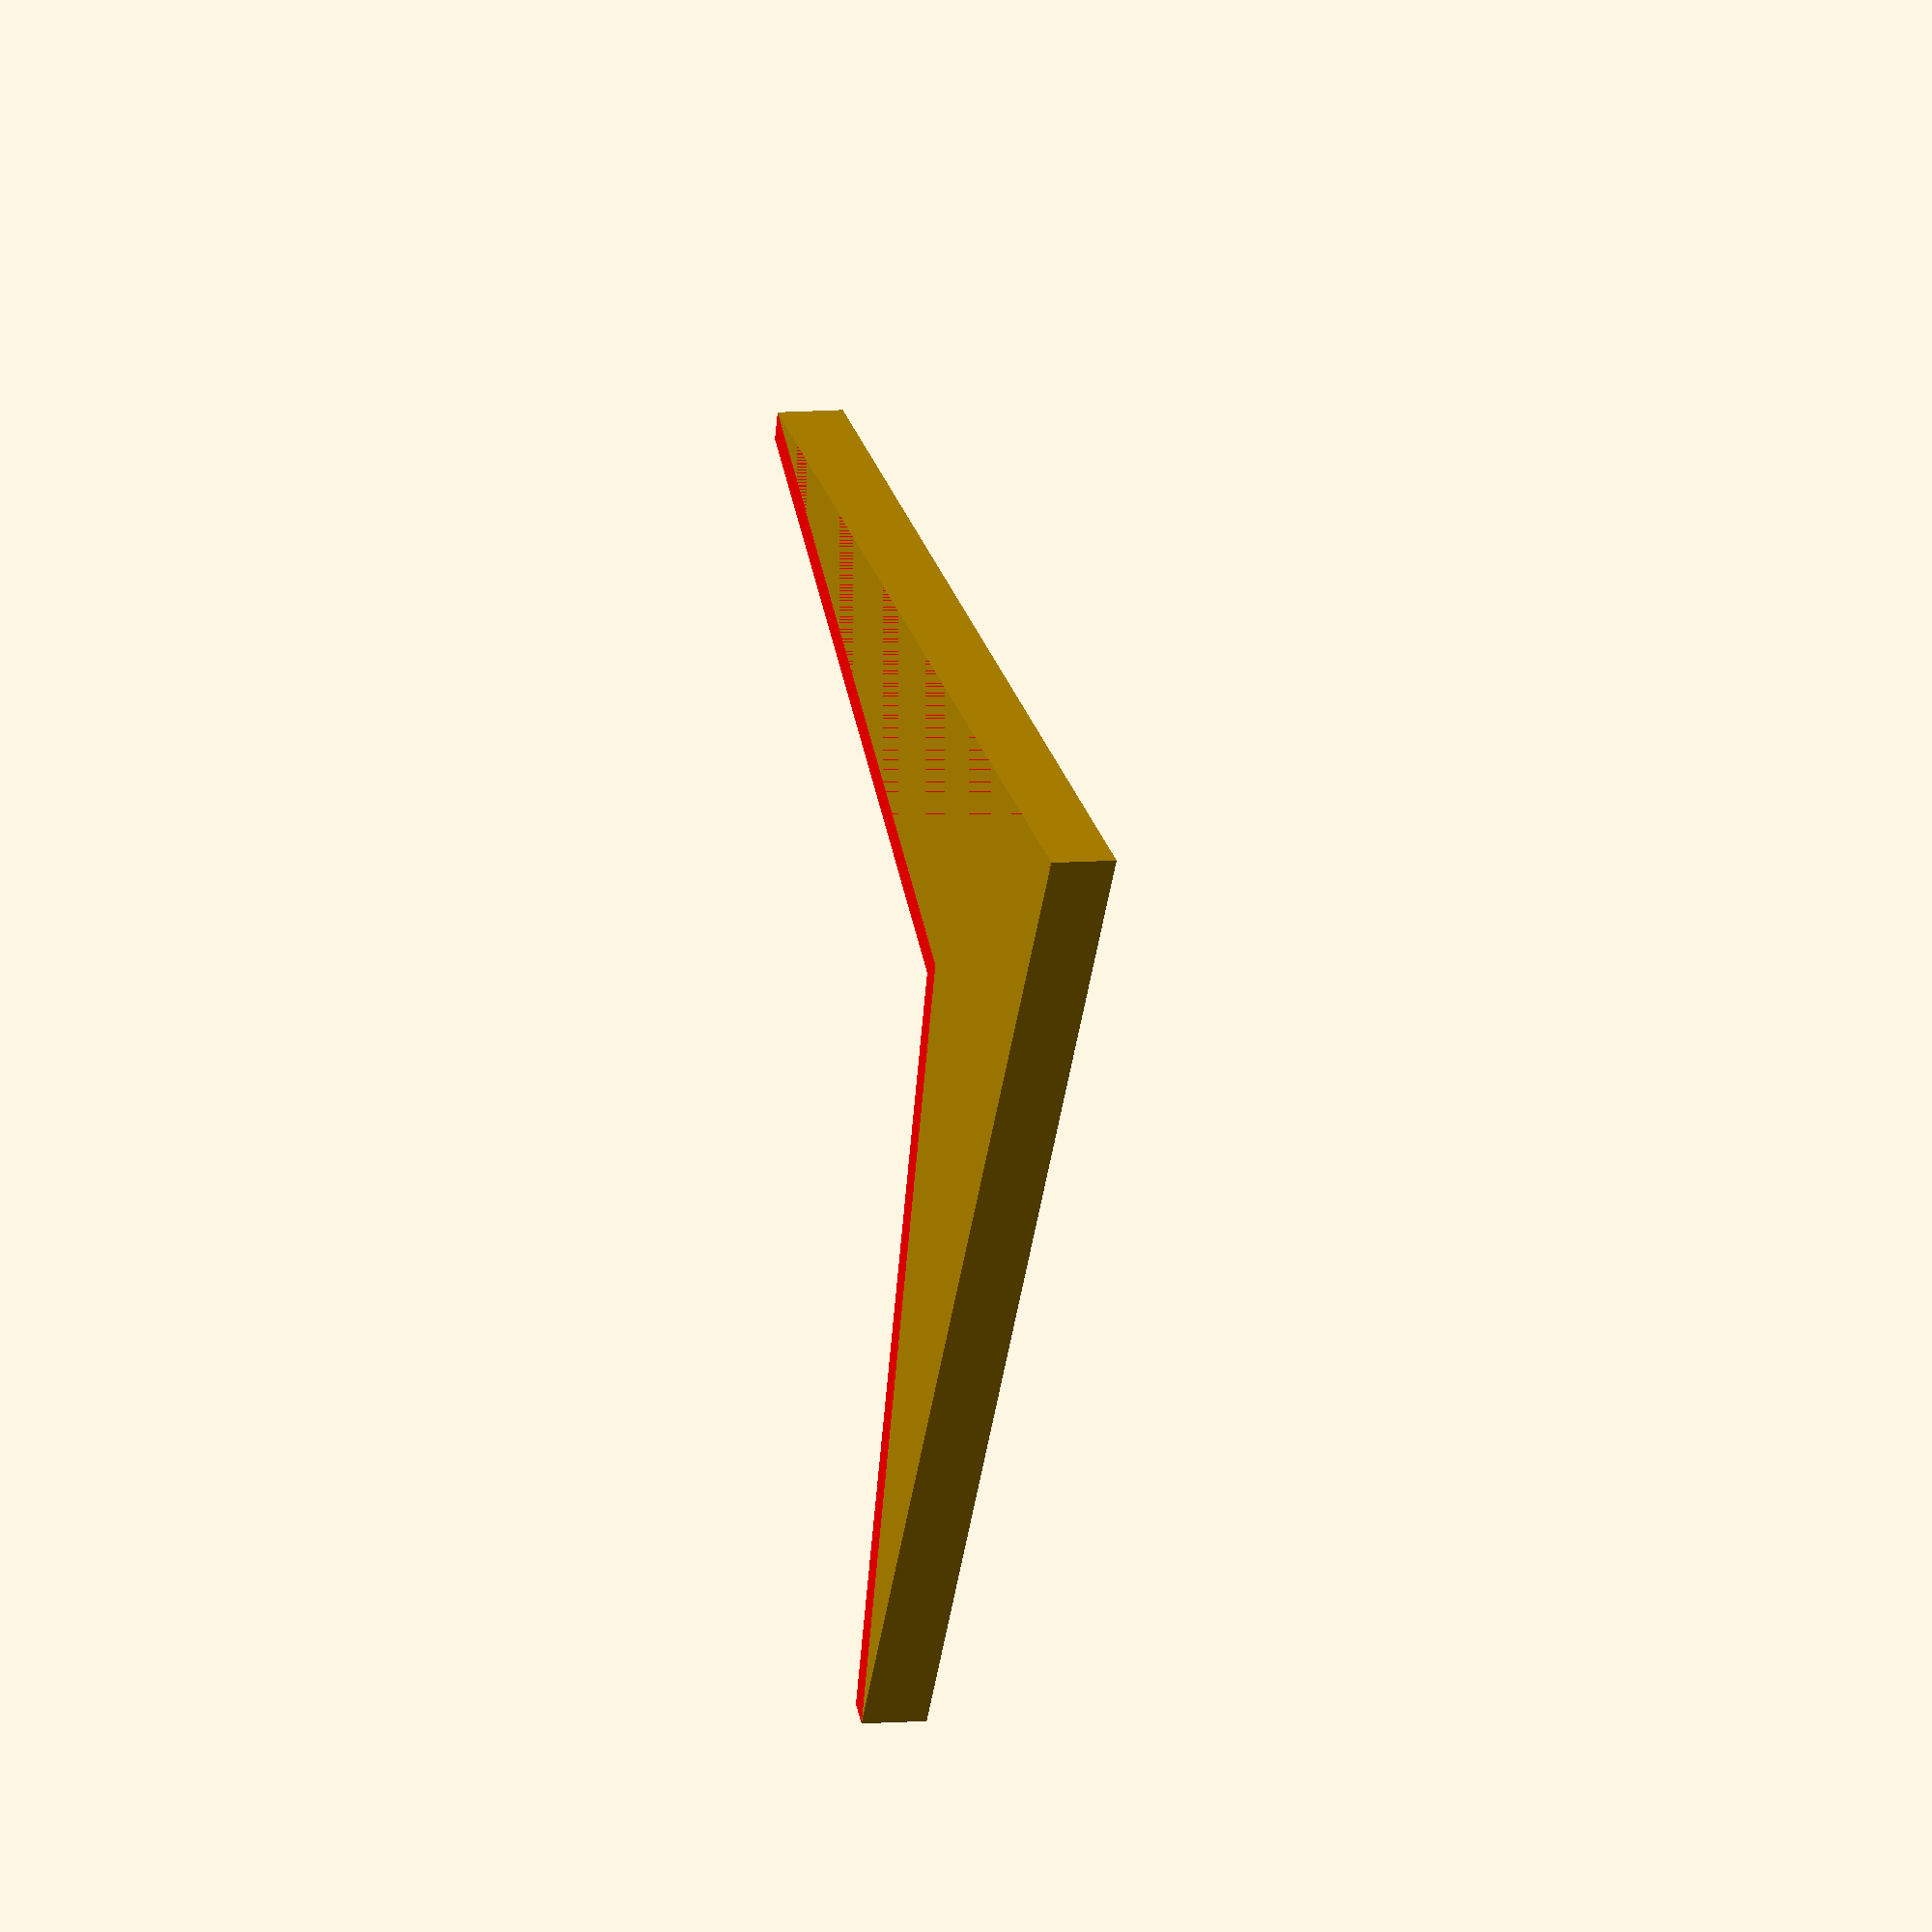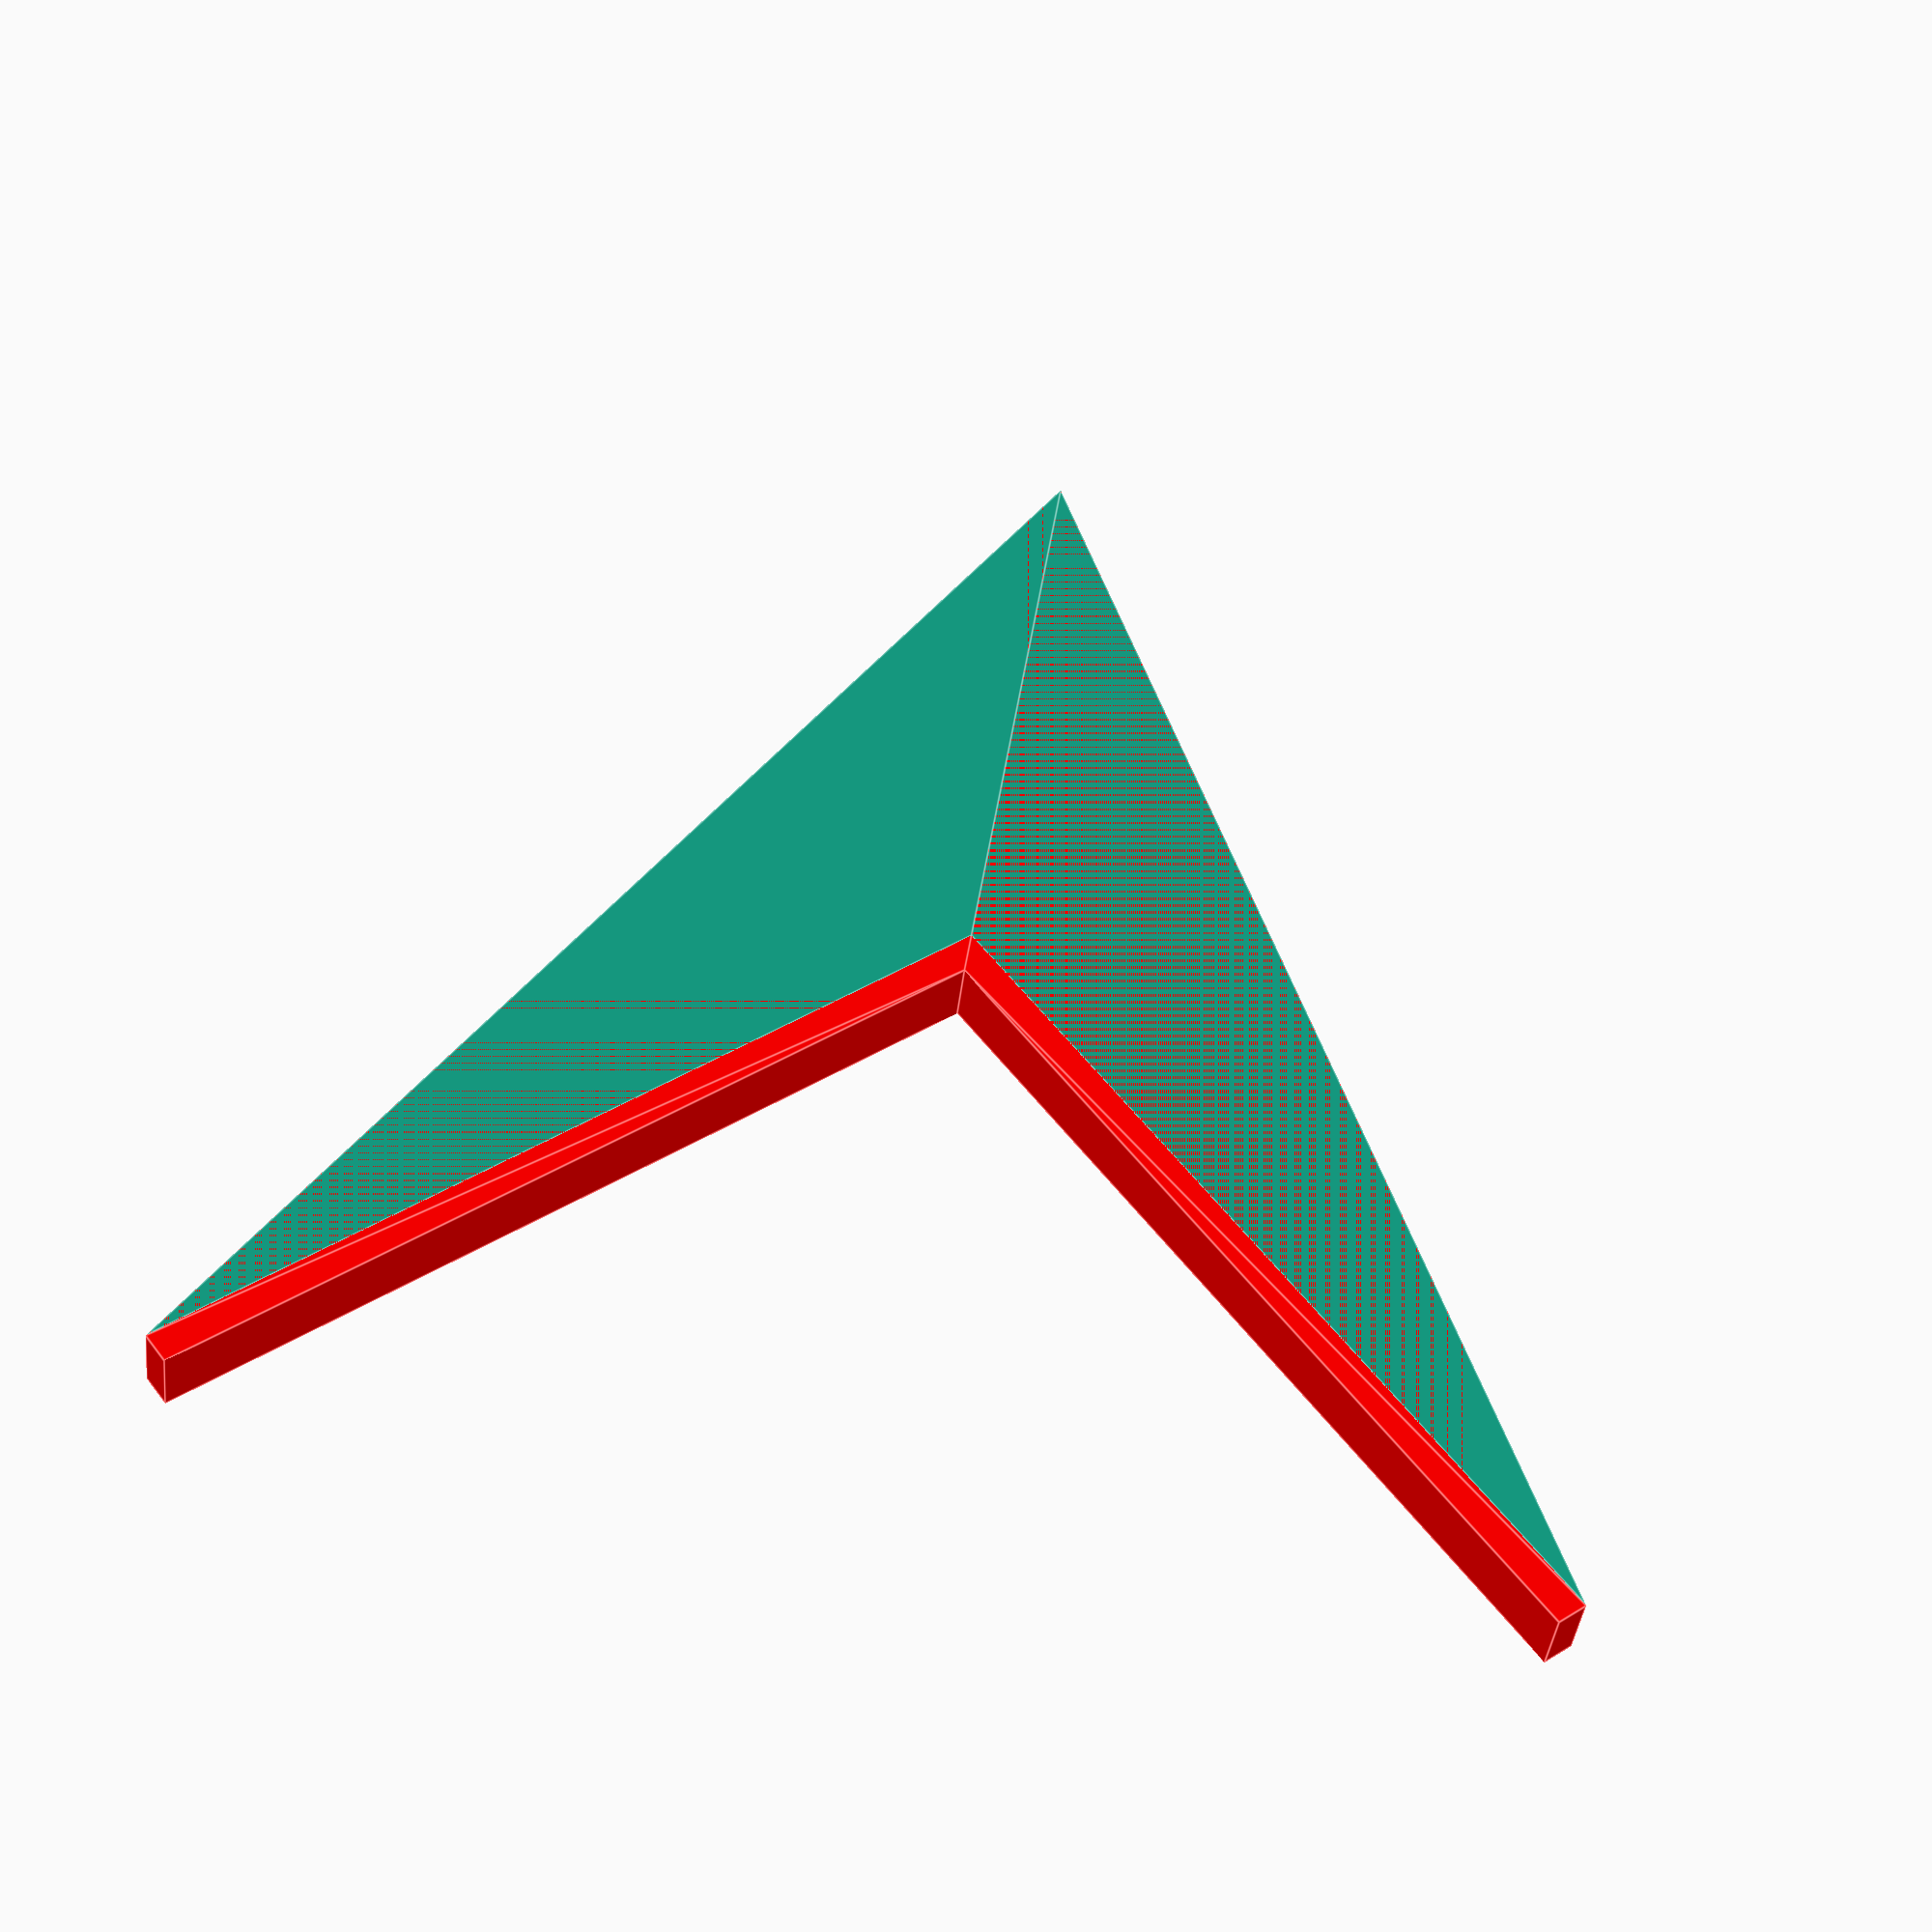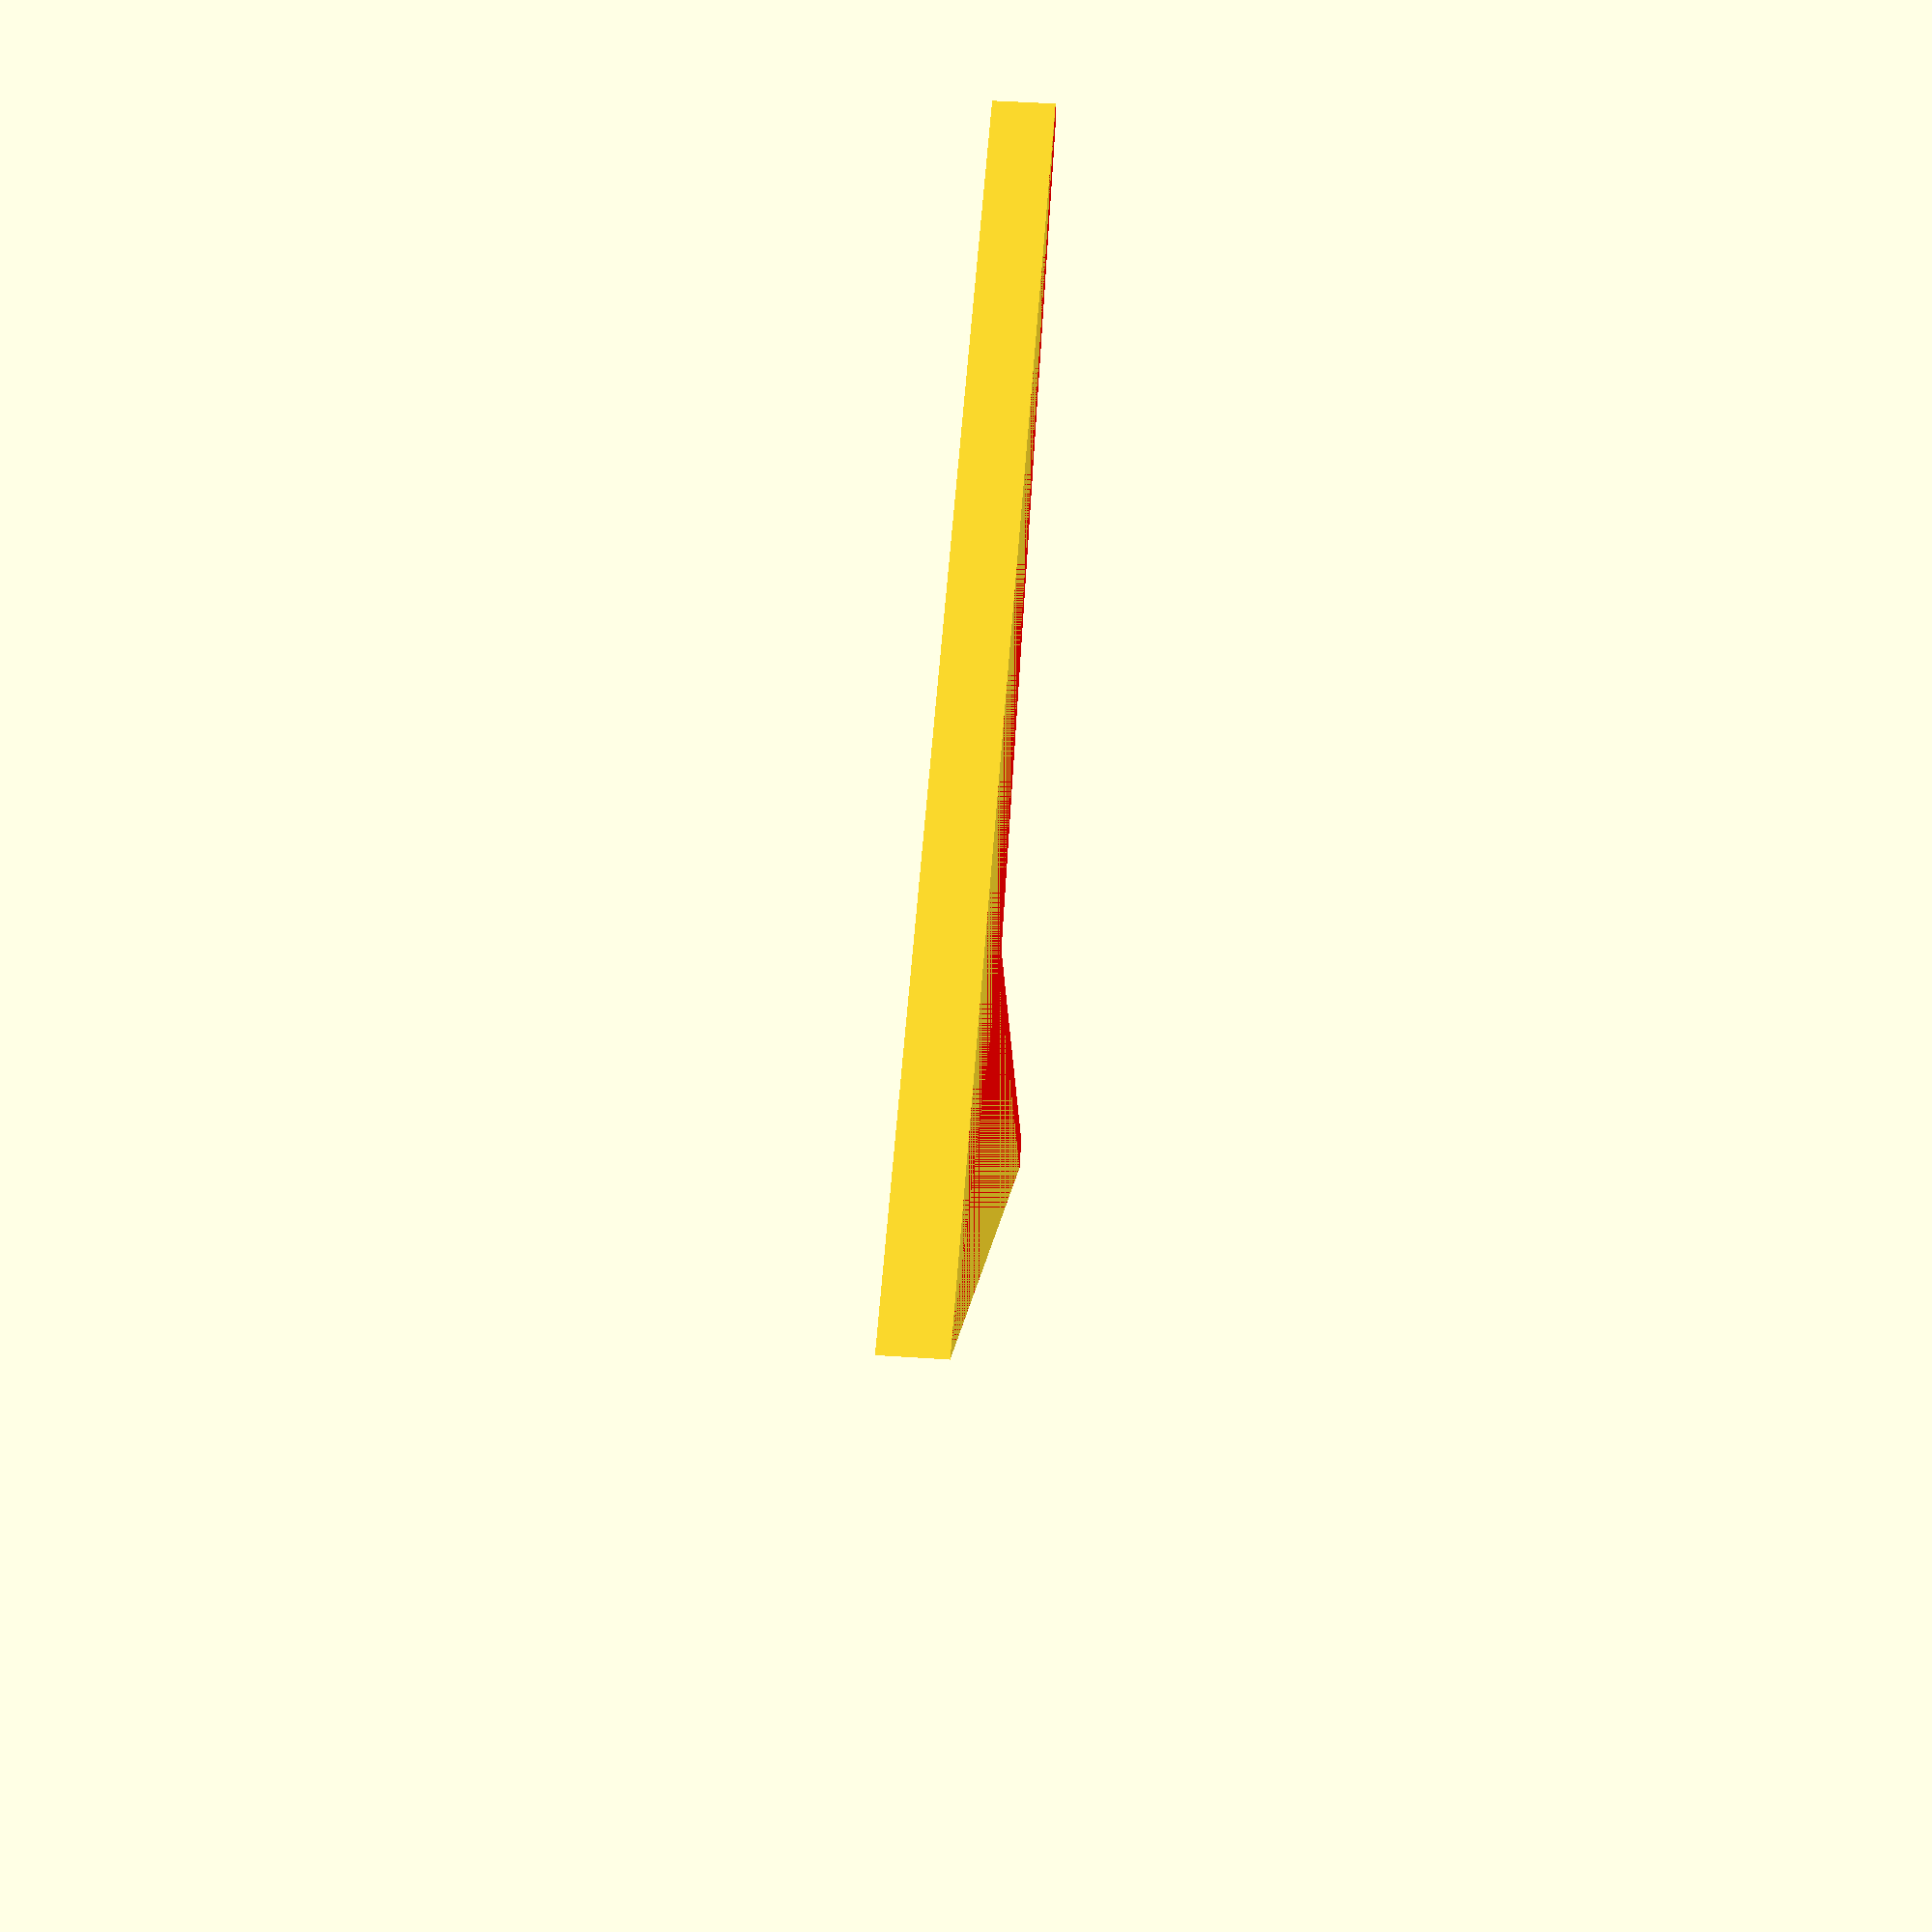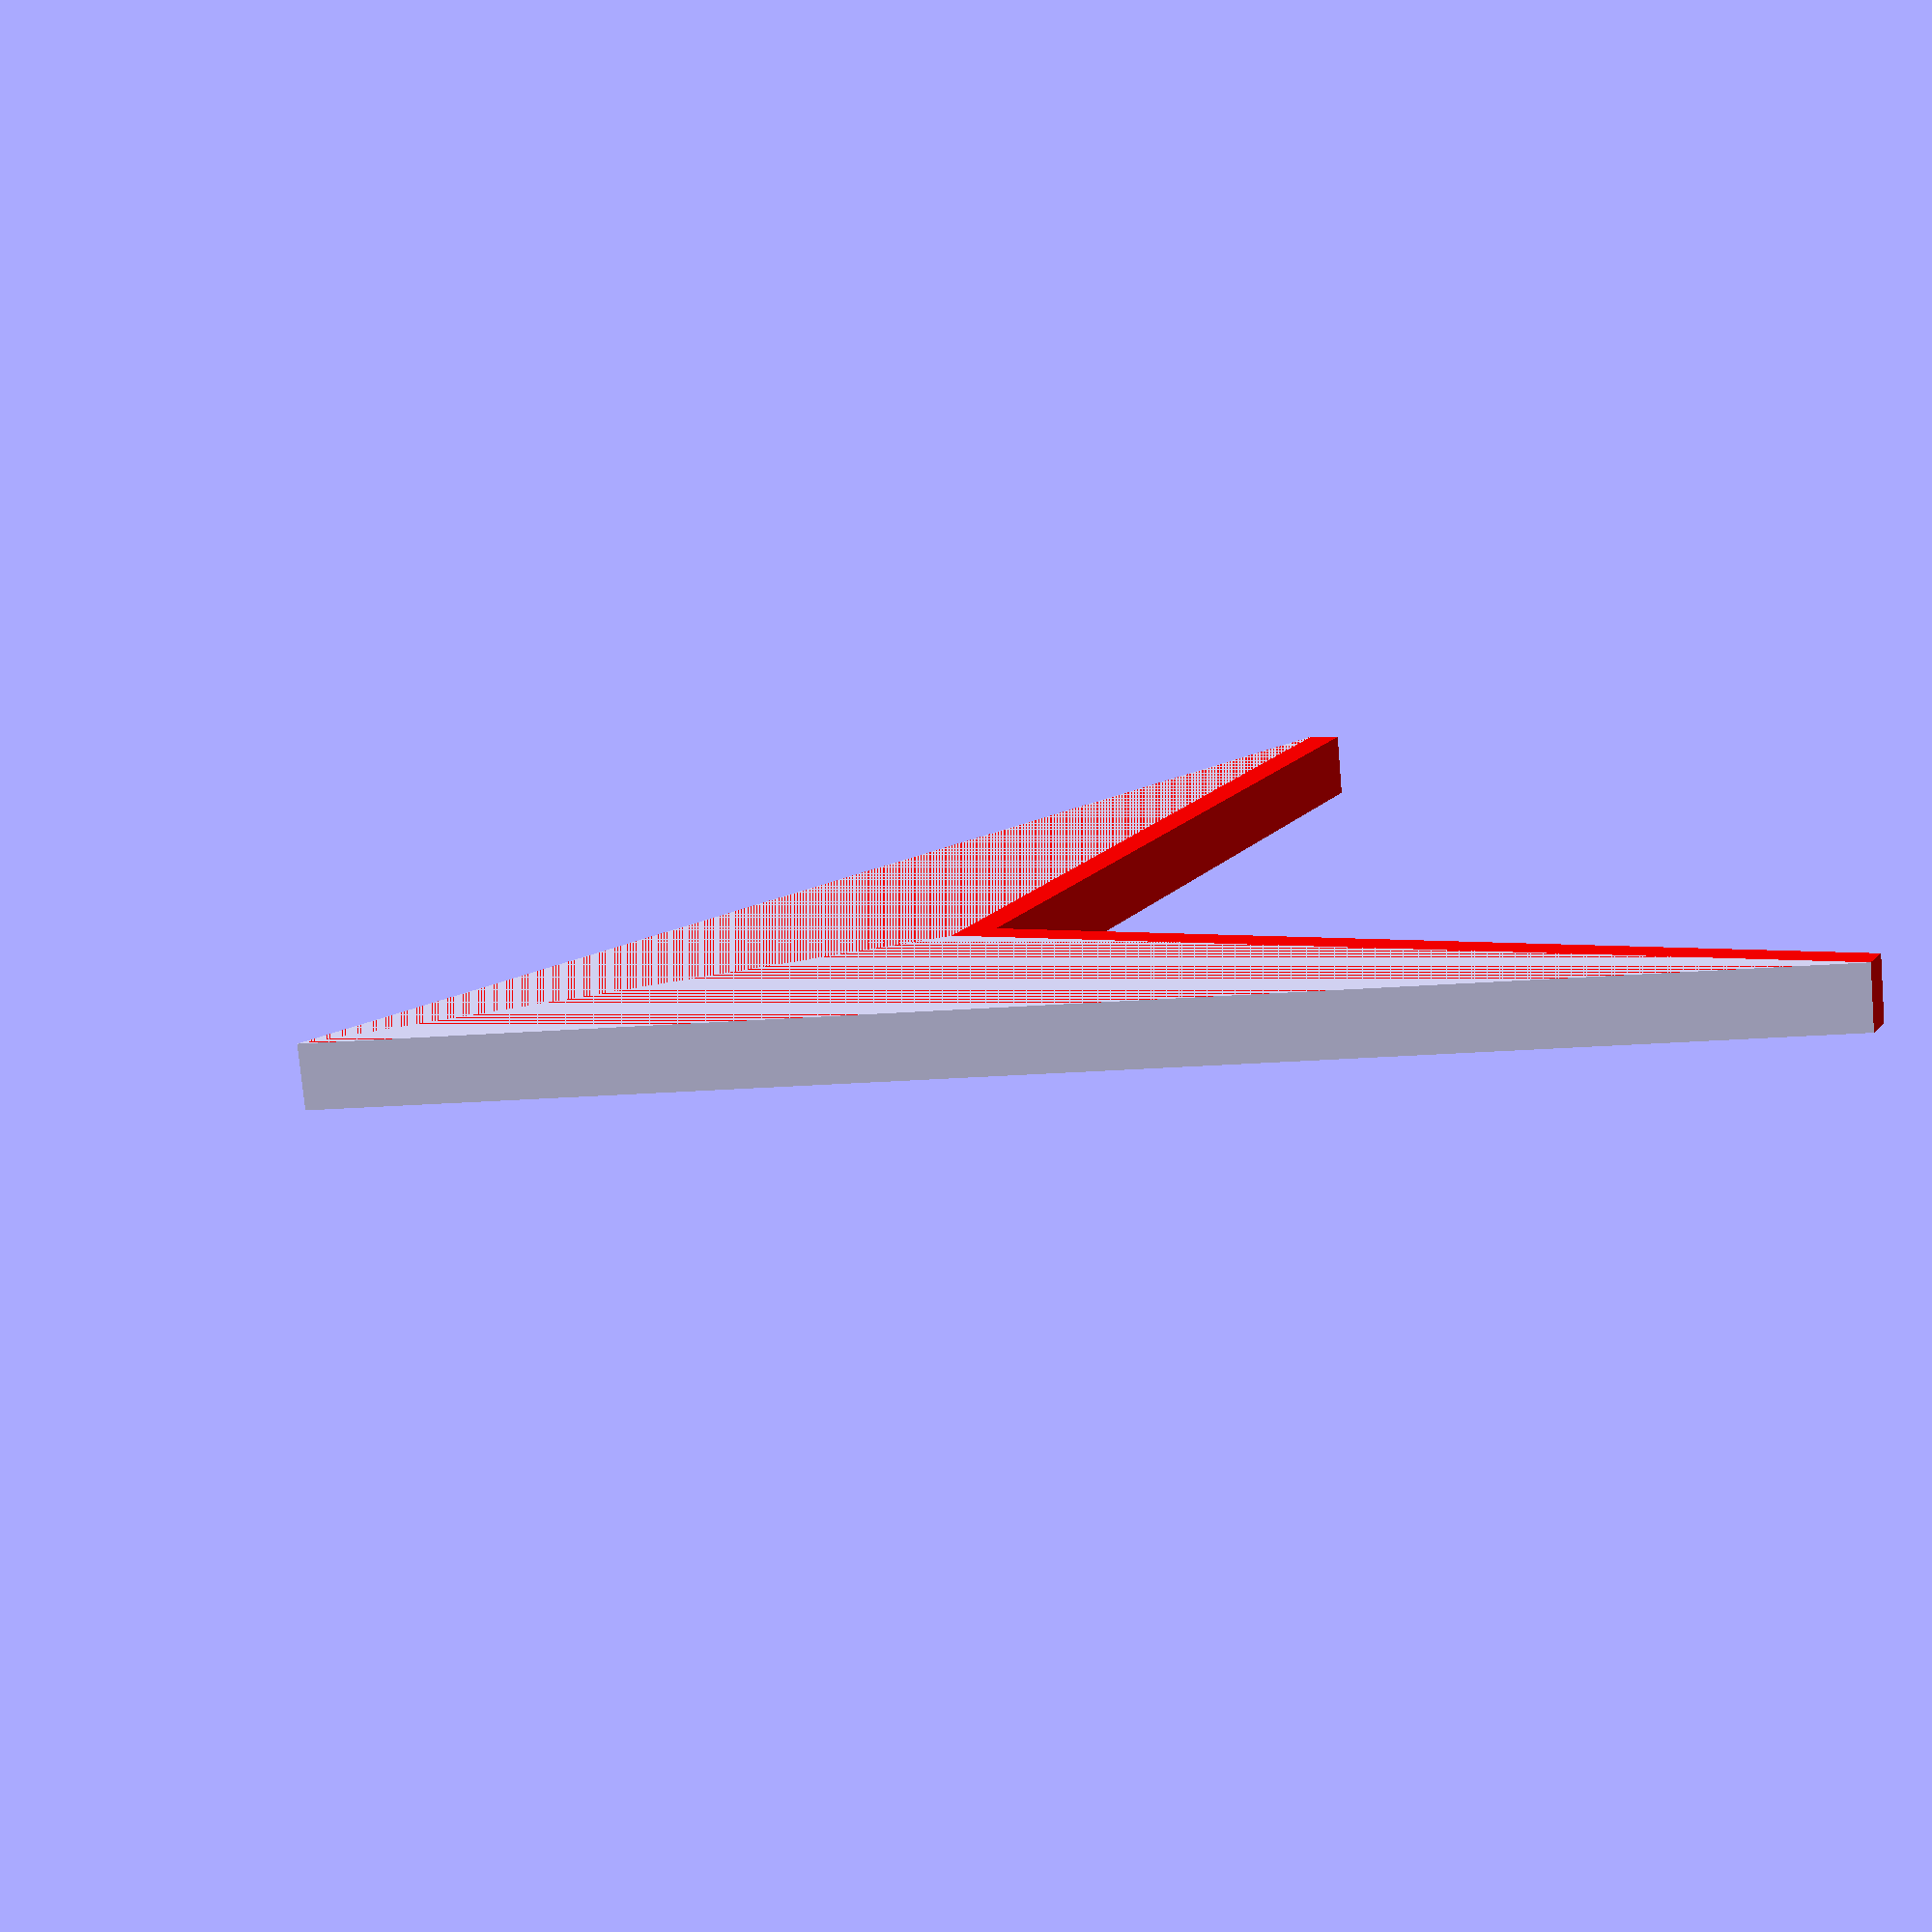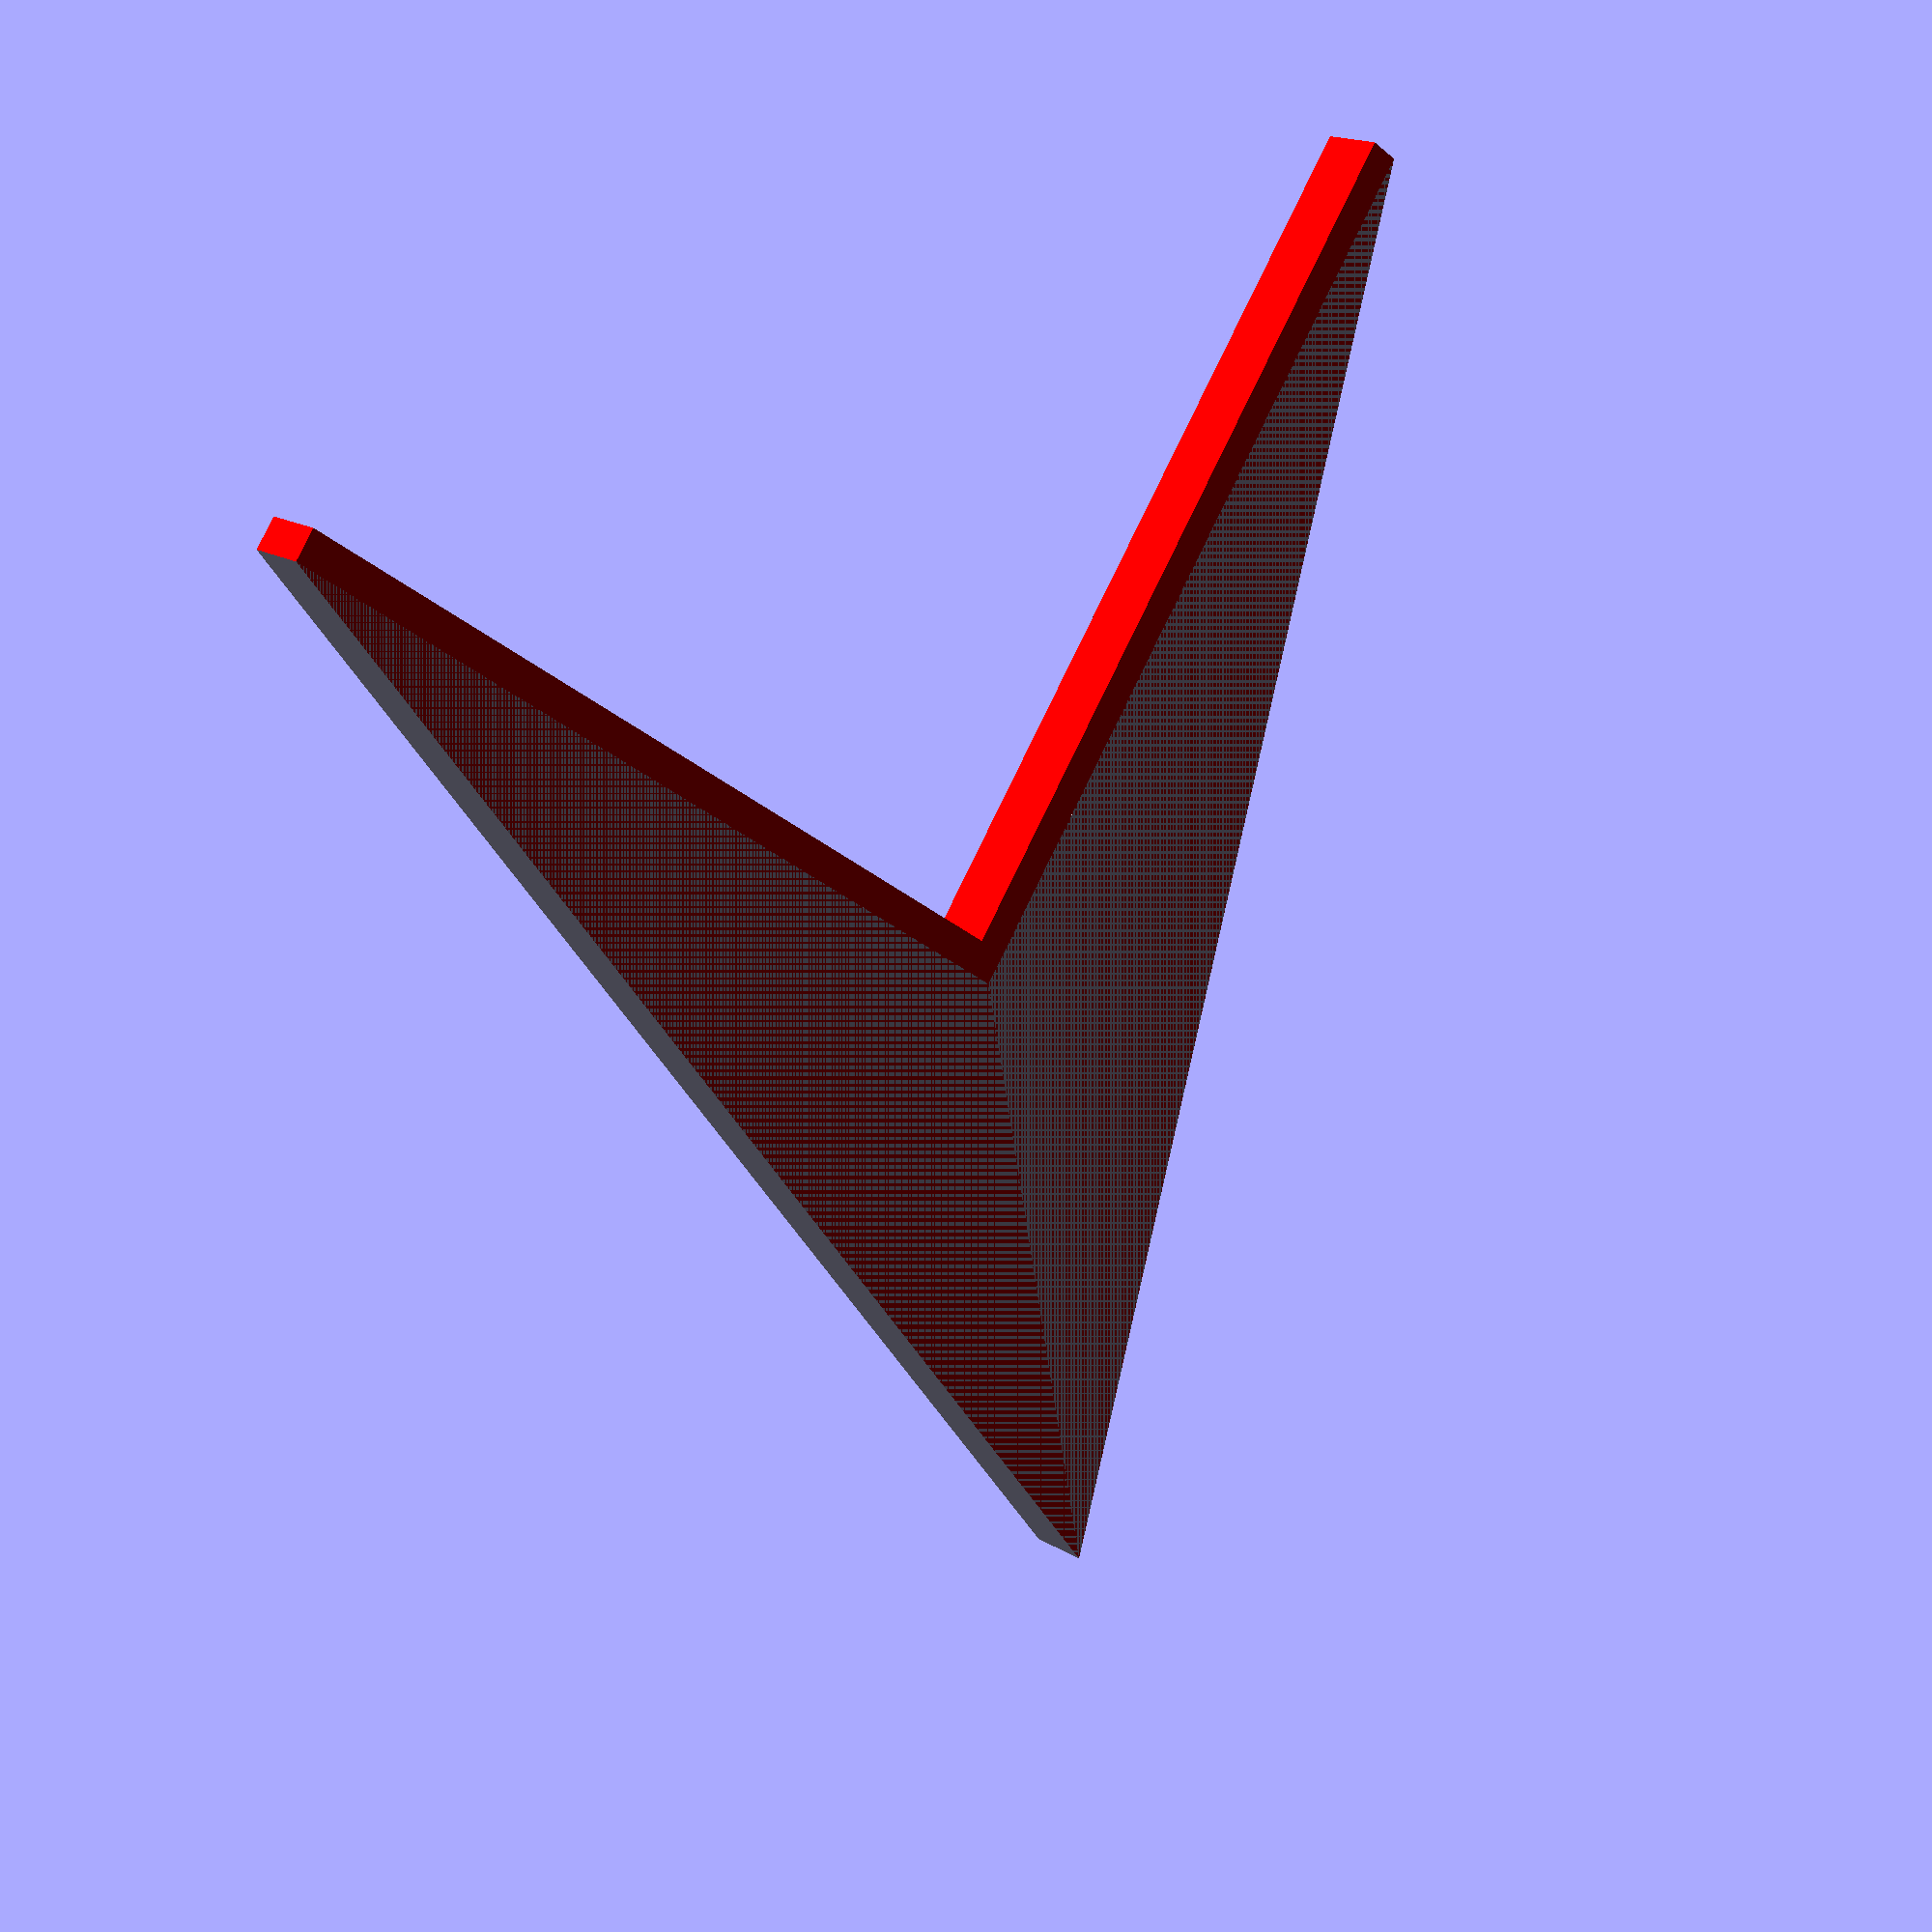
<openscad>
// Unit of length: Unit.MM
union()
{
   color(c = [1.0, 0.0, 0.0, 1.0])
   {
      polygon(points = [[0.0, 20.0], [10.0, 0.0], [9.6464, -0.3536], [0.0, 9.2929], [-9.6464, -0.3536], [-10.0, 0.0]]);
   }
   polygon(points = [[0.0, 20.0], [10.0, 0.0], [0.0, 10.0], [-10.0, 0.0]]);
}

</openscad>
<views>
elev=348.8 azim=289.9 roll=259.3 proj=o view=wireframe
elev=41.2 azim=351.5 roll=173.7 proj=p view=edges
elev=311.2 azim=288.0 roll=274.2 proj=p view=wireframe
elev=256.2 azim=71.4 roll=174.9 proj=p view=solid
elev=163.5 azim=349.3 roll=218.8 proj=p view=wireframe
</views>
